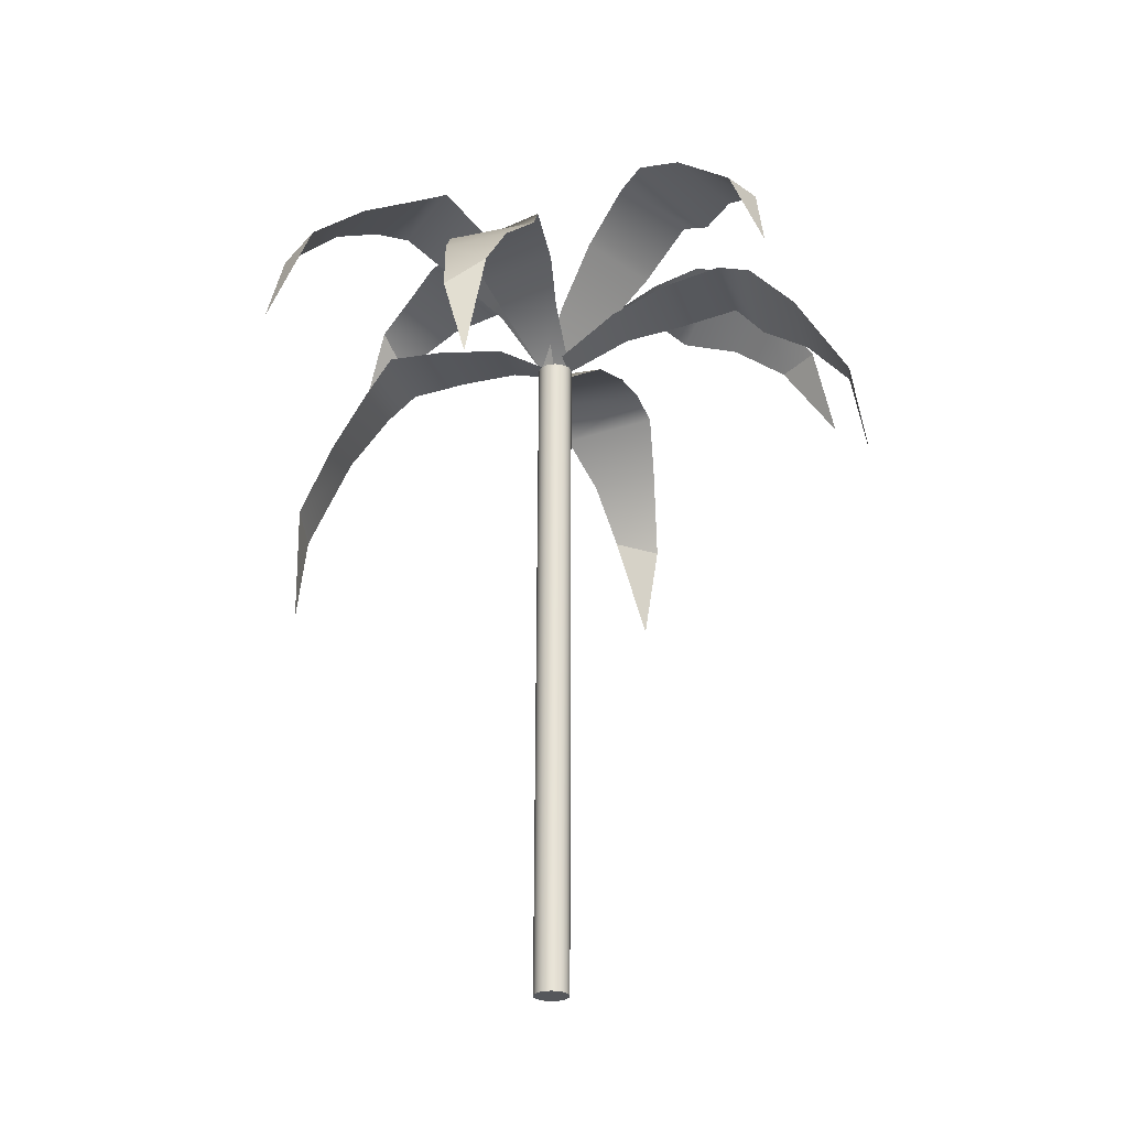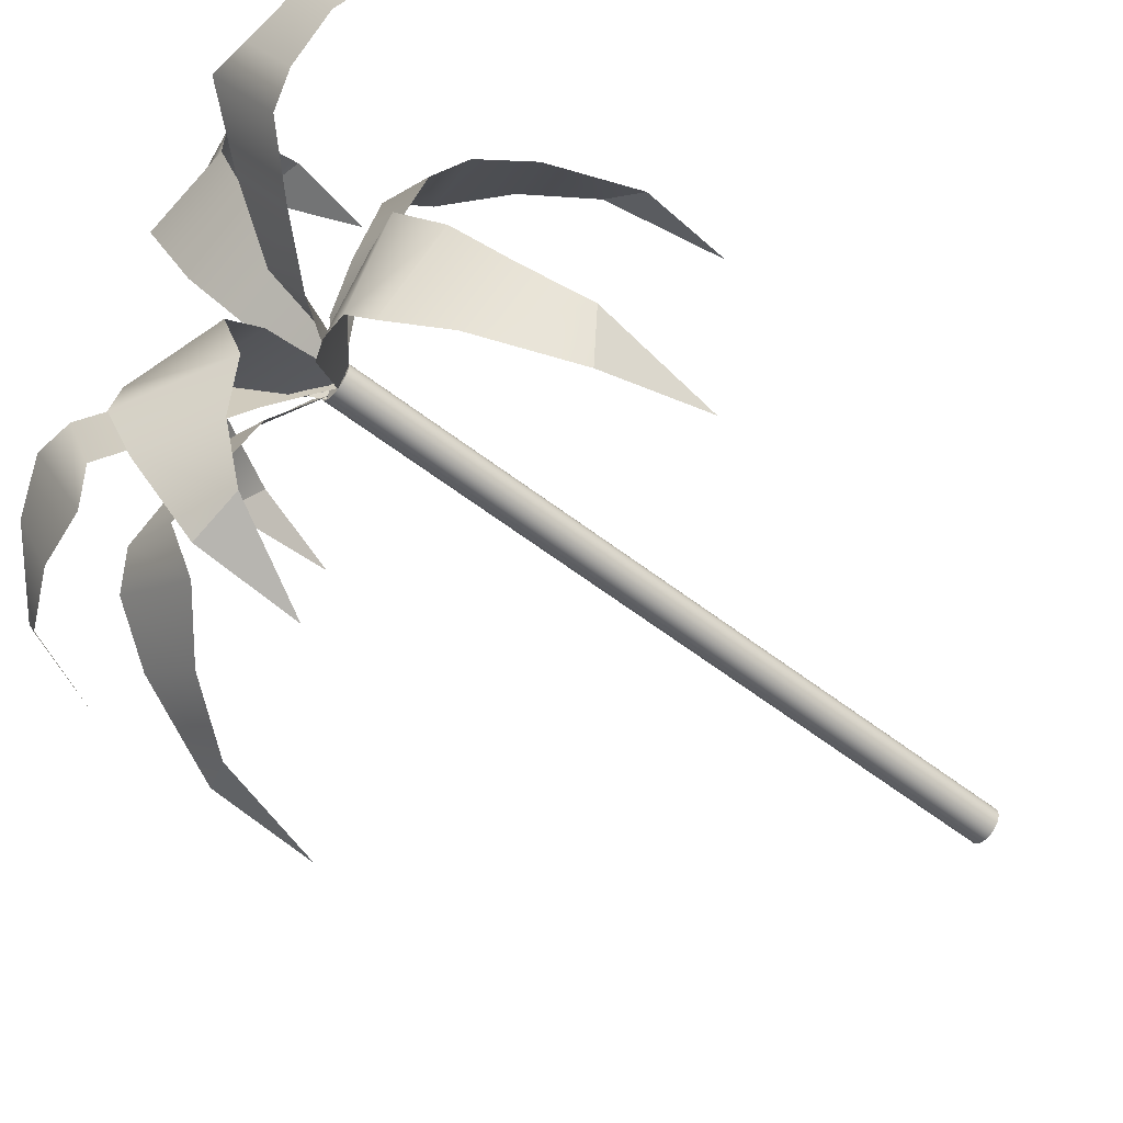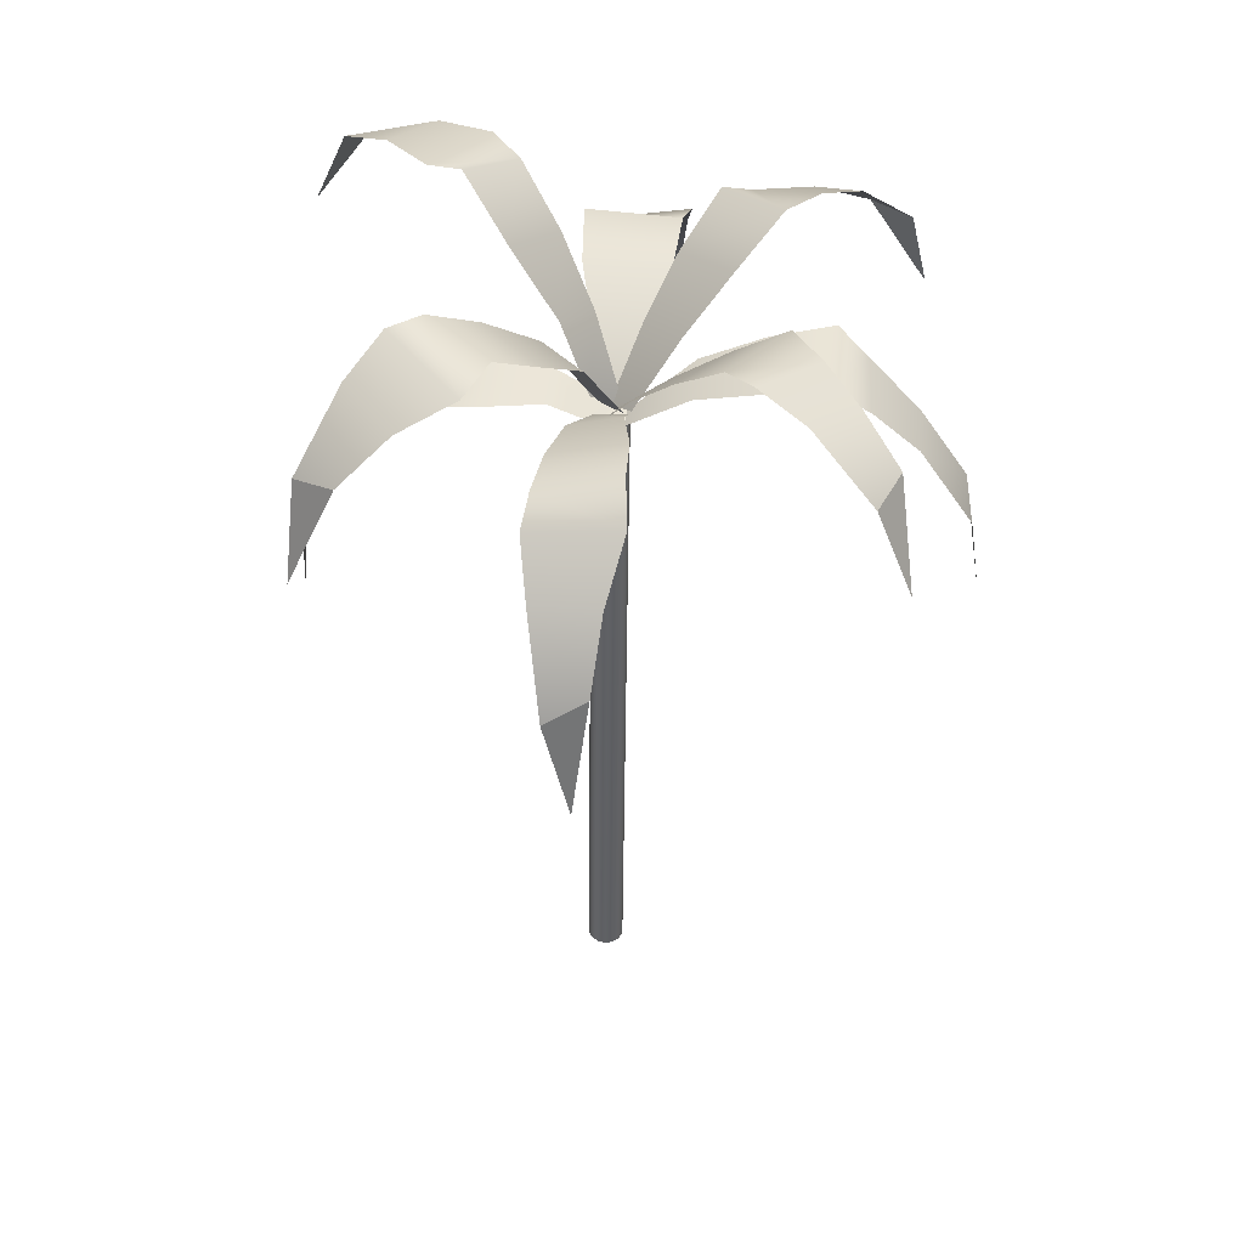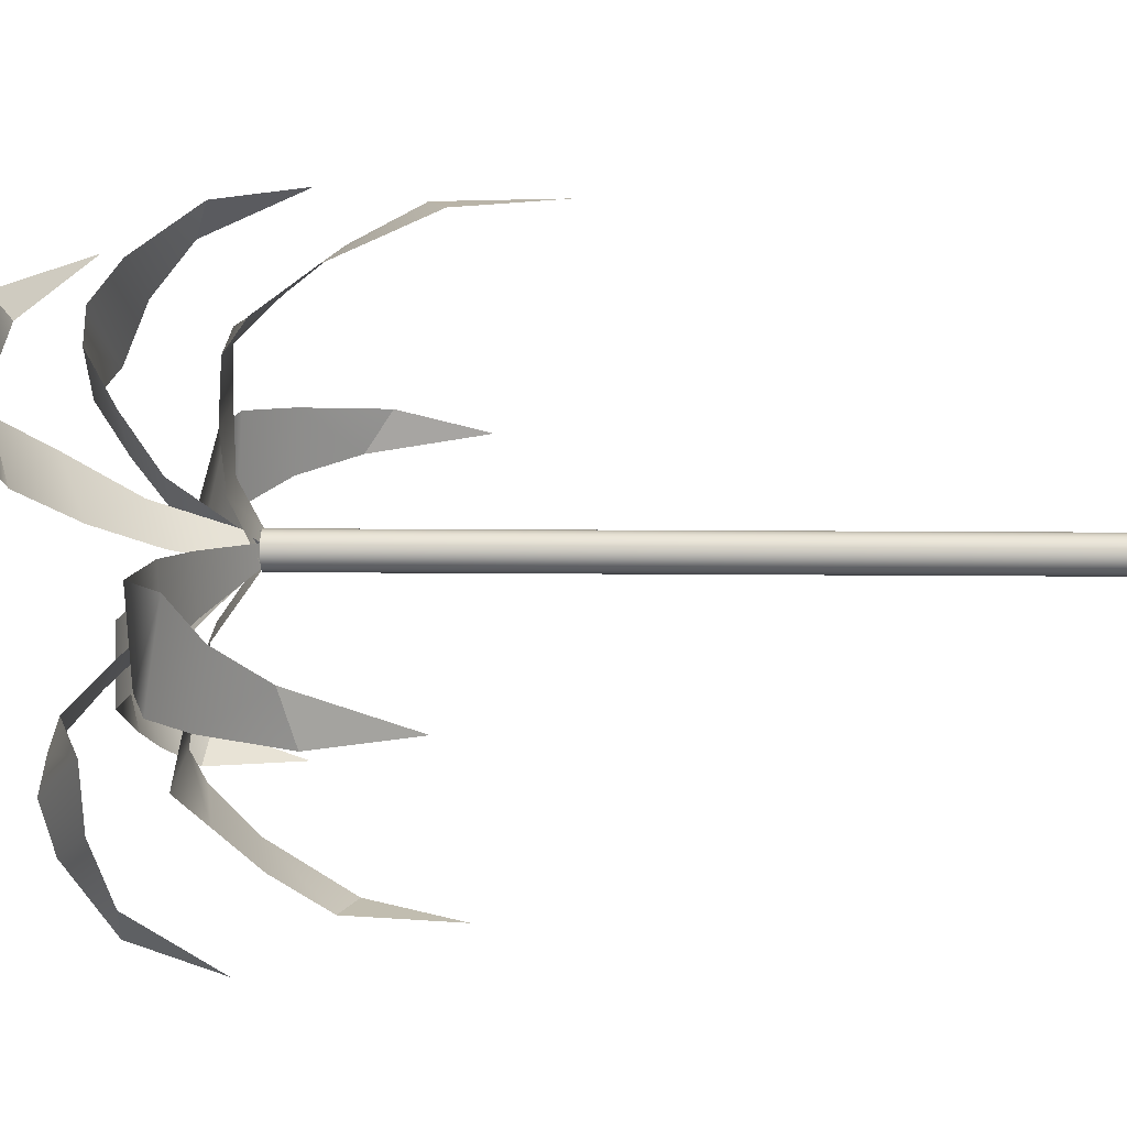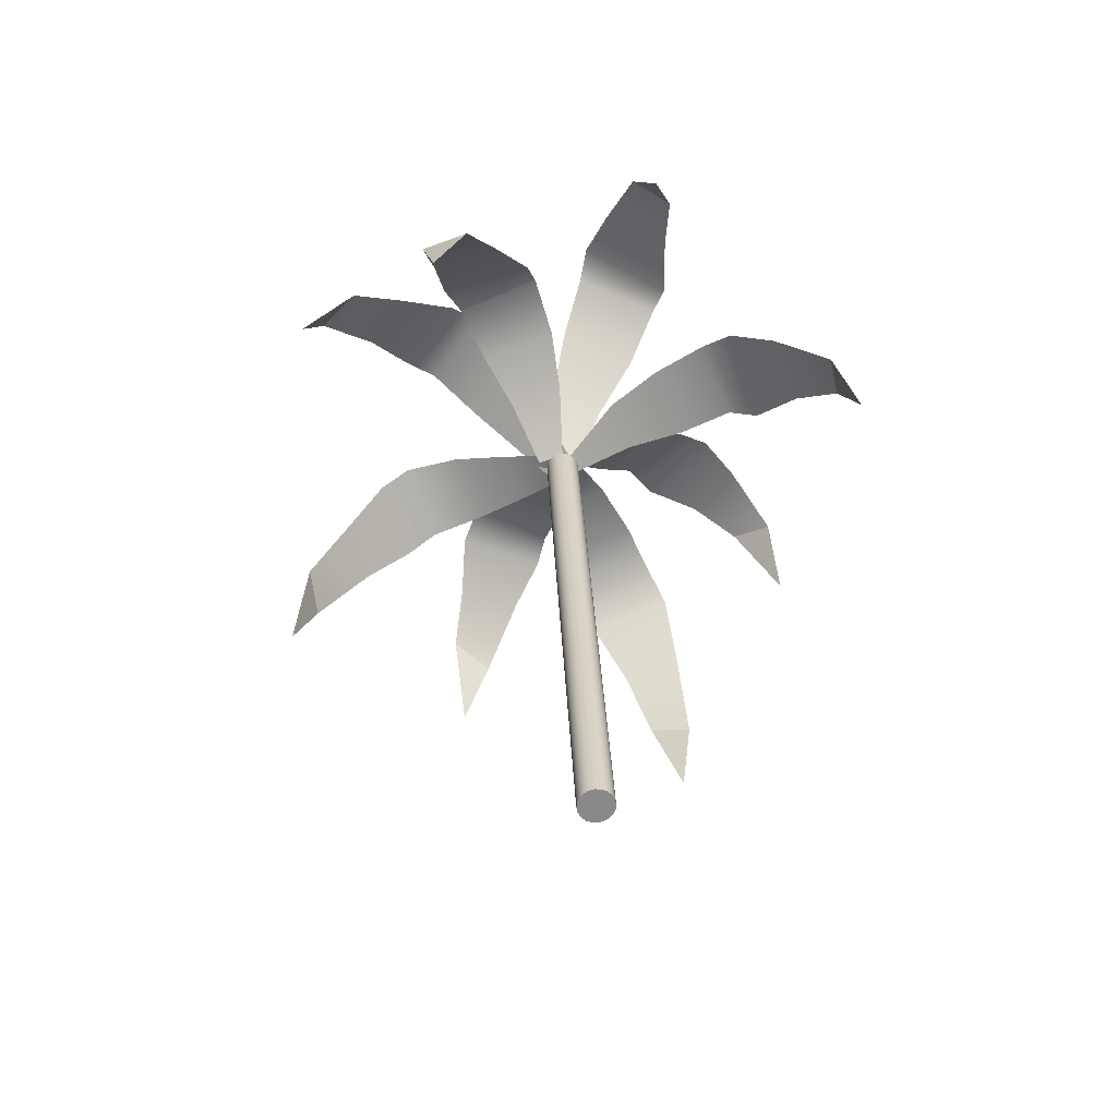
<metadata>
{"format":"obj","ext":"obj","renderer":"f3d","projection":"perspective","resolution":1024,"background":"white","views":[{"elev":-29.8,"azim":68.9,"up":"+Y"},{"elev":-55.0,"azim":-131.6,"up":"+Z"},{"elev":40.9,"azim":59.4,"up":"+Y"},{"elev":-16.7,"azim":-91.0,"up":"+Z"},{"elev":-62.6,"azim":165.2,"up":"+Y"}]}
</metadata>
<code>
v -102.6 205.7 122
v -104.1 211.1 122
v -105.8 213.8 123.4
v -107.9 215.8 124.7
v -108.6 217.4 125.9
v -110.2 216.8 128.4
v -111.4 215.9 131.1
v -112.3 213.8 134
v -102.1 210.2 123.1
v -103.1 214.3 125.4
v -104 216.4 127.4
v -105.2 217.1 128.5
v -107 216.6 130.7
v -109.2 215.8 132.7
v -111.2 213.9 134.8
v -121.9 201.9 145.4
v -120.5 207.3 145.8
v -118.8 210.4 144.8
v -116.7 212.9 143.6
v -115.9 214.8 142.6
v -114.4 214.9 140.1
v -113.1 214.8 137.4
v -112.2 213.7 135.6
v -122.3 206.6 144.8
v -121.2 211.3 143
v -120.2 213.9 141.3
v -119 214.9 140.2
v -117.2 215.1 138
v -115.1 214.9 136
v -112.8 213.7 133.9
v -125.4 206.9 124.3
v -125.2 212.1 126
v -123.8 214.7 127.9
v -122.4 216.5 130.1
v -121.1 217.9 130.9
v -118.7 217.1 132.4
v -116 216 133.5
v -113.3 213.8 134.7
v -124.1 211.4 124
v -121.7 215.2 125.2
v -119.7 217.2 126.2
v -118.5 217.8 127.4
v -116.3 217.1 129.3
v -114.4 216 131.3
v -112.7 213.8 133.9
v -100.2 204.9 143.7
v -100.4 210.5 142.7
v -101.9 213.4 141.2
v -103.3 215.6 139.3
v -104.5 217.2 138.6
v -106.9 216.6 137
v -109.6 215.8 135.7
v -112 213.7 134.1
v -101.4 209.2 144.4
v -103.7 213.2 143.6
v -105.7 215.3 142.8
v -106.9 216.1 141.7
v -109 215.8 139.8
v -111 215.1 137.7
v -112.6 213.8 135.4
v -127.2 218.4 140.9
v -124.6 222.7 140.5
v -122 223.6 139.8
v -119.1 223.8 139.4
v -117.7 224.1 138.6
v -115.6 221.3 137.6
v -113.8 218.2 136.3
v -113.4 214.2 135.2
v -126.1 221.5 138.8
v -123.3 222.9 136.7
v -121.3 223 135.2
v -119.6 222.4 134.8
v -117.3 219.9 134.2
v -115 217.2 133.9
v -112.8 213.8 133.9
v -97.08 212.7 129.9
v -99.34 217.1 129.2
v -101.9 218.6 129.4
v -104.8 219.1 129.3
v -106.3 220 129.9
v -108.7 218 131
v -110.9 215.8 132.6
v -112.7 213.7 134
v -98.14 216.8 131.2
v -100.9 219.5 132.6
v -103.1 220.5 133.7
v -104.8 220.3 134
v -107.4 218.4 134.8
v -109.9 216.1 135.2
v -112.1 213.7 135.5
v -110.9 212.2 150.6
v -109.8 217 148.7
v -109.5 218.9 146.2
v -108.9 219.9 143.5
v -109.2 221 141.9
v -109.9 219.3 139.3
v -111.1 217.5 136.8
v -111.9 213.9 134.3
v -112 216.4 149.5
v -112.8 219.5 146.6
v -113.5 220.8 144.4
v -113.5 220.9 142.6
v -113.8 219.4 139.9
v -113.8 217.5 137.2
v -113.3 213.8 134.7
v -113.1 214.4 118.1
v -114.6 218.5 120.2
v -115.1 219.7 122.9
v -115.9 220 125.6
v -115.7 220.8 127.3
v -115.1 218.7 129.8
v -114 216.6 132.2
v -113.1 213.7 134.4
v -112.4 218.6 119.6
v -111.8 221.2 122.7
v -111.3 222.1 125.2
v -111.4 221.8 126.9
v -111.2 219.8 129.4
v -111.2 217.3 132
v -111.5 214.3 134.3
v -114.1 180.3 135.1
v -113.8 180.2 135.1
v -113.5 180.2 135.1
v -113.3 180.2 135
v -113.1 180.2 134.8
v -113 180.2 134.6
v -112.9 180.2 134.3
v -113 180.2 134
v -113.1 180.2 133.8
v -113.3 180.2 133.6
v -113.5 180.3 133.5
v -113.8 180.3 133.4
v -114 180.3 133.5
v -114.3 180.3 133.6
v -114.5 180.3 133.8
v -114.6 180.3 134
v -114.6 180.3 134.3
v -114.6 180.3 134.5
v -114.5 180.3 134.8
v -114.3 180.3 135
v -112.7 213.7 135.5
v -112.5 213.7 135.5
v -112.2 213.7 135.5
v -112 213.7 135.4
v -111.8 213.7 135.2
v -111.7 213.7 135
v -111.6 213.7 134.7
v -111.7 213.7 134.4
v -111.8 213.7 134.2
v -112 213.7 134
v -112.2 213.7 133.9
v -112.5 213.8 133.8
v -112.7 213.8 133.9
v -113 213.8 134
v -113.1 213.8 134.2
v -113.3 213.8 134.4
v -113.3 213.8 134.7
v -113.3 213.8 134.9
v -113.2 213.8 135.2
v -113 213.8 135.4
v -113.8 180.3 134.3
v -112.5 213.7 134.7
v -102.6 205.7 122
v -104.1 211.1 122
v -105.8 213.8 123.4
v -107.9 215.8 124.7
v -108.6 217.4 125.9
v -110.2 216.8 128.4
v -111.4 215.9 131.1
v -112.3 213.8 134
v -102.1 210.2 123.1
v -103.1 214.3 125.4
v -104 216.4 127.4
v -105.2 217.1 128.5
v -107 216.6 130.7
v -109.2 215.8 132.7
v -111.2 213.9 134.8
v -121.9 201.9 145.4
v -120.5 207.3 145.8
v -118.8 210.4 144.8
v -116.7 212.9 143.6
v -115.9 214.8 142.6
v -114.4 214.9 140.1
v -113.1 214.8 137.4
v -112.2 213.7 135.6
v -122.3 206.6 144.8
v -121.2 211.3 143
v -120.2 213.9 141.3
v -119 214.9 140.2
v -117.2 215.1 138
v -115.1 214.9 136
v -112.8 213.7 133.9
v -125.4 206.9 124.3
v -125.2 212.1 126
v -123.8 214.7 127.9
v -122.4 216.5 130.1
v -121.1 217.9 130.9
v -118.7 217.1 132.4
v -116 216 133.5
v -113.3 213.8 134.7
v -124.1 211.4 124
v -121.7 215.2 125.2
v -119.7 217.2 126.2
v -118.5 217.8 127.4
v -116.3 217.1 129.3
v -114.4 216 131.3
v -112.7 213.8 133.9
v -100.2 204.9 143.7
v -100.4 210.5 142.7
v -101.9 213.4 141.2
v -103.3 215.6 139.3
v -104.5 217.2 138.6
v -106.9 216.6 137
v -109.6 215.8 135.7
v -112 213.7 134.1
v -101.4 209.2 144.4
v -103.7 213.2 143.6
v -105.7 215.3 142.8
v -106.9 216.1 141.7
v -109 215.8 139.8
v -111 215.1 137.7
v -112.6 213.8 135.4
v -127.2 218.4 140.9
v -124.6 222.7 140.5
v -122 223.6 139.8
v -119.1 223.8 139.4
v -117.7 224.1 138.6
v -115.6 221.3 137.6
v -113.8 218.2 136.3
v -113.4 214.2 135.2
v -126.1 221.5 138.8
v -123.3 222.9 136.7
v -121.3 223 135.2
v -119.6 222.4 134.8
v -117.3 219.9 134.2
v -115 217.2 133.9
v -112.8 213.8 133.9
v -97.08 212.7 129.9
v -99.34 217.1 129.2
v -101.9 218.6 129.4
v -104.8 219.1 129.3
v -106.3 220 129.9
v -108.7 218 131
v -110.9 215.8 132.6
v -112.7 213.7 134
v -98.14 216.8 131.2
v -100.9 219.5 132.6
v -103.1 220.5 133.7
v -104.8 220.3 134
v -107.4 218.4 134.8
v -109.9 216.1 135.2
v -112.1 213.7 135.5
v -110.9 212.2 150.6
v -109.8 217 148.7
v -109.5 218.9 146.2
v -108.9 219.9 143.5
v -109.2 221 141.9
v -109.9 219.3 139.3
v -111.1 217.5 136.8
v -111.9 213.9 134.3
v -112 216.4 149.5
v -112.8 219.5 146.6
v -113.5 220.8 144.4
v -113.5 220.9 142.6
v -113.8 219.4 139.9
v -113.8 217.5 137.2
v -113.3 213.8 134.7
v -113.1 214.4 118.1
v -114.6 218.5 120.2
v -115.1 219.7 122.9
v -115.9 220 125.6
v -115.7 220.8 127.3
v -115.1 218.7 129.8
v -114 216.6 132.2
v -113.1 213.7 134.4
v -112.4 218.6 119.6
v -111.8 221.2 122.7
v -111.3 222.1 125.2
v -111.4 221.8 126.9
v -111.2 219.8 129.4
v -111.2 217.3 132
v -111.5 214.3 134.3
v -114.1 180.3 135.1
v -113.8 180.2 135.1
v -113.5 180.2 135.1
v -113.3 180.2 135
v -113.1 180.2 134.8
v -113 180.2 134.6
v -112.9 180.2 134.3
v -113 180.2 134
v -113.1 180.2 133.8
v -113.3 180.2 133.6
v -113.5 180.3 133.5
v -113.8 180.3 133.4
v -114 180.3 133.5
v -114.3 180.3 133.6
v -114.5 180.3 133.8
v -114.6 180.3 134
v -114.6 180.3 134.3
v -114.6 180.3 134.5
v -114.5 180.3 134.8
v -114.3 180.3 135
v -112.7 213.7 135.5
v -112.5 213.7 135.5
v -112.2 213.7 135.5
v -112 213.7 135.4
v -111.8 213.7 135.2
v -111.7 213.7 135
v -111.6 213.7 134.7
v -111.7 213.7 134.4
v -111.8 213.7 134.2
v -112 213.7 134
v -112.2 213.7 133.9
v -112.5 213.8 133.8
v -112.7 213.8 133.9
v -113 213.8 134
v -113.1 213.8 134.2
v -113.3 213.8 134.4
v -113.3 213.8 134.7
v -113.3 213.8 134.9
v -113.2 213.8 135.2
v -113 213.8 135.4
v -113.8 180.3 134.3
v -112.5 213.7 134.7
f 1 2 9
f 3 10 2
f 2 10 9
f 4 11 3
f 3 11 10
f 5 12 4
f 4 12 11
f 5 6 12
f 12 6 13
f 6 7 13
f 13 7 14
f 7 8 14
f 14 8 15
f 16 17 24
f 18 25 17
f 17 25 24
f 19 26 18
f 18 26 25
f 20 27 19
f 19 27 26
f 20 21 27
f 27 21 28
f 21 22 28
f 28 22 29
f 22 23 29
f 29 23 30
f 31 32 39
f 33 40 32
f 32 40 39
f 34 41 33
f 33 41 40
f 35 42 34
f 34 42 41
f 35 36 42
f 42 36 43
f 36 37 43
f 43 37 44
f 38 45 37
f 37 45 44
f 46 47 54
f 48 55 47
f 47 55 54
f 49 56 48
f 48 56 55
f 50 57 49
f 49 57 56
f 50 51 57
f 57 51 58
f 51 52 58
f 58 52 59
f 53 60 52
f 52 60 59
f 61 62 69
f 63 70 62
f 62 70 69
f 64 71 63
f 63 71 70
f 65 72 64
f 64 72 71
f 65 66 72
f 72 66 73
f 66 67 73
f 73 67 74
f 67 68 74
f 74 68 75
f 76 77 84
f 78 85 77
f 77 85 84
f 79 86 78
f 78 86 85
f 80 87 79
f 79 87 86
f 80 81 87
f 87 81 88
f 81 82 88
f 88 82 89
f 82 83 89
f 89 83 90
f 91 92 99
f 93 100 92
f 92 100 99
f 94 101 93
f 93 101 100
f 95 102 94
f 94 102 101
f 95 96 102
f 102 96 103
f 96 97 103
f 103 97 104
f 98 105 97
f 97 105 104
f 106 107 114
f 108 115 107
f 107 115 114
f 109 116 108
f 108 116 115
f 110 117 109
f 109 117 116
f 110 111 117
f 117 111 118
f 111 112 118
f 118 112 119
f 113 120 112
f 112 120 119
f 121 122 141
f 141 122 142
f 122 123 142
f 142 123 143
f 123 124 143
f 143 124 144
f 124 125 144
f 144 125 145
f 125 126 145
f 145 126 146
f 126 127 146
f 146 127 147
f 127 128 147
f 147 128 148
f 128 129 148
f 148 129 149
f 129 130 149
f 149 130 150
f 130 131 150
f 150 131 151
f 131 132 151
f 151 132 152
f 132 133 152
f 152 133 153
f 133 134 153
f 153 134 154
f 134 135 154
f 154 135 155
f 135 136 155
f 155 136 156
f 136 137 156
f 156 137 157
f 137 138 157
f 157 138 158
f 138 139 158
f 158 139 159
f 139 140 159
f 159 140 160
f 140 121 160
f 160 121 141
f 122 121 161
f 123 122 161
f 124 123 161
f 125 124 161
f 126 125 161
f 127 126 161
f 128 127 161
f 129 128 161
f 130 129 161
f 131 130 161
f 132 131 161
f 133 132 161
f 134 133 161
f 135 134 161
f 136 135 161
f 137 136 161
f 138 137 161
f 139 138 161
f 140 139 161
f 121 140 161
f 141 142 162
f 142 143 162
f 143 144 162
f 144 145 162
f 145 146 162
f 146 147 162
f 147 148 162
f 148 149 162
f 149 150 162
f 150 151 162
f 151 152 162
f 152 153 162
f 153 154 162
f 154 155 162
f 155 156 162
f 156 157 162
f 157 158 162
f 158 159 162
f 159 160 162
f 160 141 162
f 163 164 171
f 165 172 164
f 164 172 171
f 166 173 165
f 165 173 172
f 167 174 166
f 166 174 173
f 167 168 174
f 174 168 175
f 168 169 175
f 175 169 176
f 169 170 176
f 176 170 177
f 178 179 186
f 180 187 179
f 179 187 186
f 181 188 180
f 180 188 187
f 182 189 181
f 181 189 188
f 182 183 189
f 189 183 190
f 183 184 190
f 190 184 191
f 184 185 191
f 191 185 192
f 193 194 201
f 195 202 194
f 194 202 201
f 196 203 195
f 195 203 202
f 197 204 196
f 196 204 203
f 197 198 204
f 204 198 205
f 198 199 205
f 205 199 206
f 200 207 199
f 199 207 206
f 208 209 216
f 210 217 209
f 209 217 216
f 211 218 210
f 210 218 217
f 212 219 211
f 211 219 218
f 212 213 219
f 219 213 220
f 213 214 220
f 220 214 221
f 215 222 214
f 214 222 221
f 223 224 231
f 225 232 224
f 224 232 231
f 226 233 225
f 225 233 232
f 227 234 226
f 226 234 233
f 227 228 234
f 234 228 235
f 228 229 235
f 235 229 236
f 229 230 236
f 236 230 237
f 238 239 246
f 240 247 239
f 239 247 246
f 241 248 240
f 240 248 247
f 242 249 241
f 241 249 248
f 242 243 249
f 249 243 250
f 243 244 250
f 250 244 251
f 244 245 251
f 251 245 252
f 253 254 261
f 255 262 254
f 254 262 261
f 256 263 255
f 255 263 262
f 257 264 256
f 256 264 263
f 257 258 264
f 264 258 265
f 258 259 265
f 265 259 266
f 260 267 259
f 259 267 266
f 268 269 276
f 270 277 269
f 269 277 276
f 271 278 270
f 270 278 277
f 272 279 271
f 271 279 278
f 272 273 279
f 279 273 280
f 273 274 280
f 280 274 281
f 275 282 274
f 274 282 281
f 283 284 303
f 303 284 304
f 284 285 304
f 304 285 305
f 285 286 305
f 305 286 306
f 286 287 306
f 306 287 307
f 287 288 307
f 307 288 308
f 288 289 308
f 308 289 309
f 289 290 309
f 309 290 310
f 290 291 310
f 310 291 311
f 291 292 311
f 311 292 312
f 292 293 312
f 312 293 313
f 293 294 313
f 313 294 314
f 294 295 314
f 314 295 315
f 295 296 315
f 315 296 316
f 296 297 316
f 316 297 317
f 297 298 317
f 317 298 318
f 298 299 318
f 318 299 319
f 299 300 319
f 319 300 320
f 300 301 320
f 320 301 321
f 301 302 321
f 321 302 322
f 302 283 322
f 322 283 303
f 284 283 323
f 285 284 323
f 286 285 323
f 287 286 323
f 288 287 323
f 289 288 323
f 290 289 323
f 291 290 323
f 292 291 323
f 293 292 323
f 294 293 323
f 295 294 323
f 296 295 323
f 297 296 323
f 298 297 323
f 299 298 323
f 300 299 323
f 301 300 323
f 302 301 323
f 283 302 323
f 303 304 324
f 304 305 324
f 305 306 324
f 306 307 324
f 307 308 324
f 308 309 324
f 309 310 324
f 310 311 324
f 311 312 324
f 312 313 324
f 313 314 324
f 314 315 324
f 315 316 324
f 316 317 324
f 317 318 324
f 318 319 324
f 319 320 324
f 320 321 324
f 321 322 324
f 322 303 324

</code>
